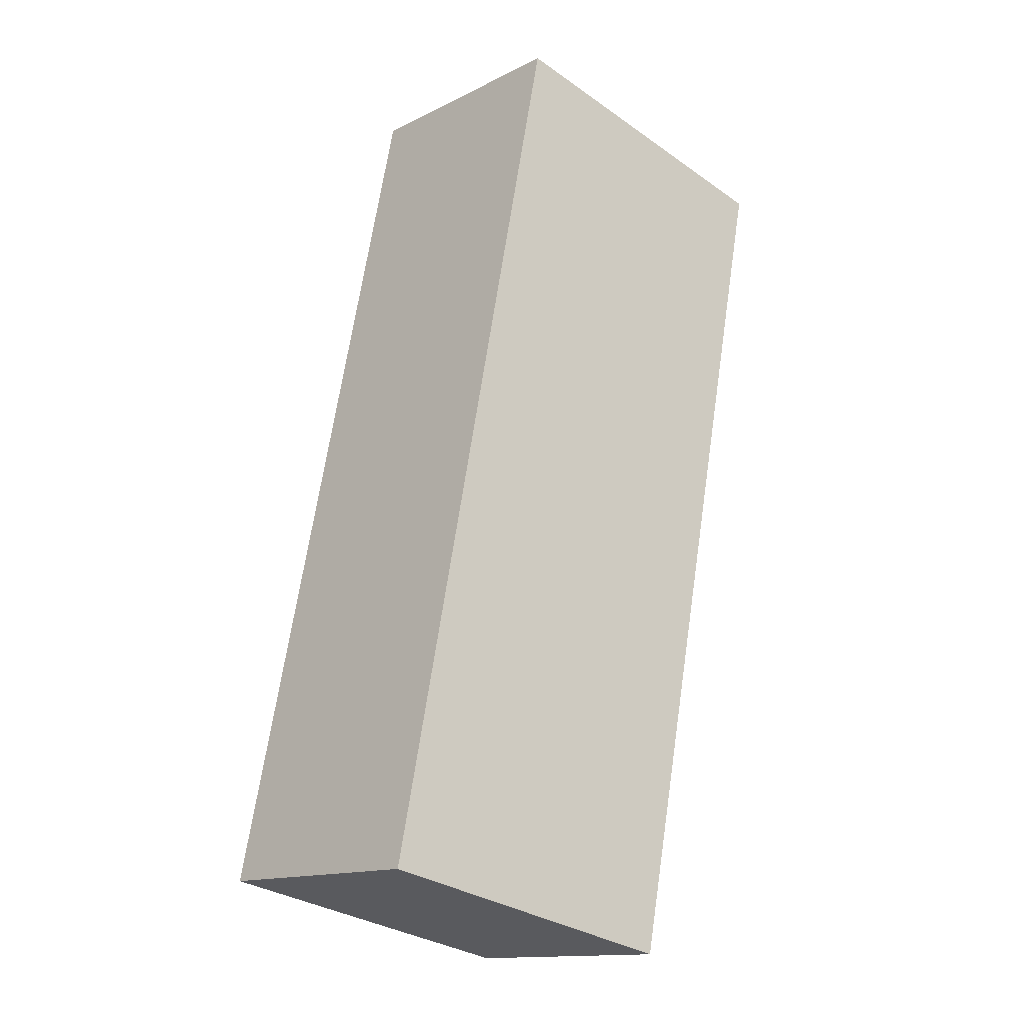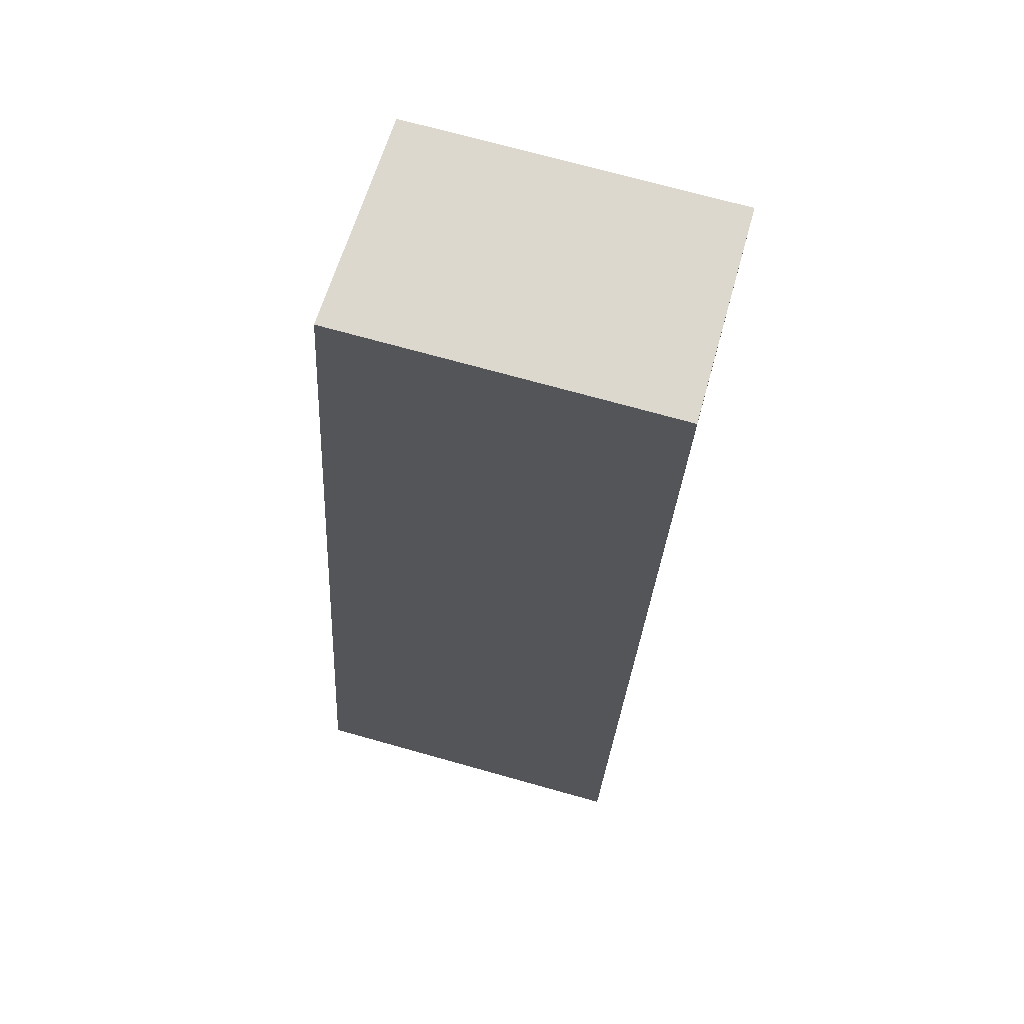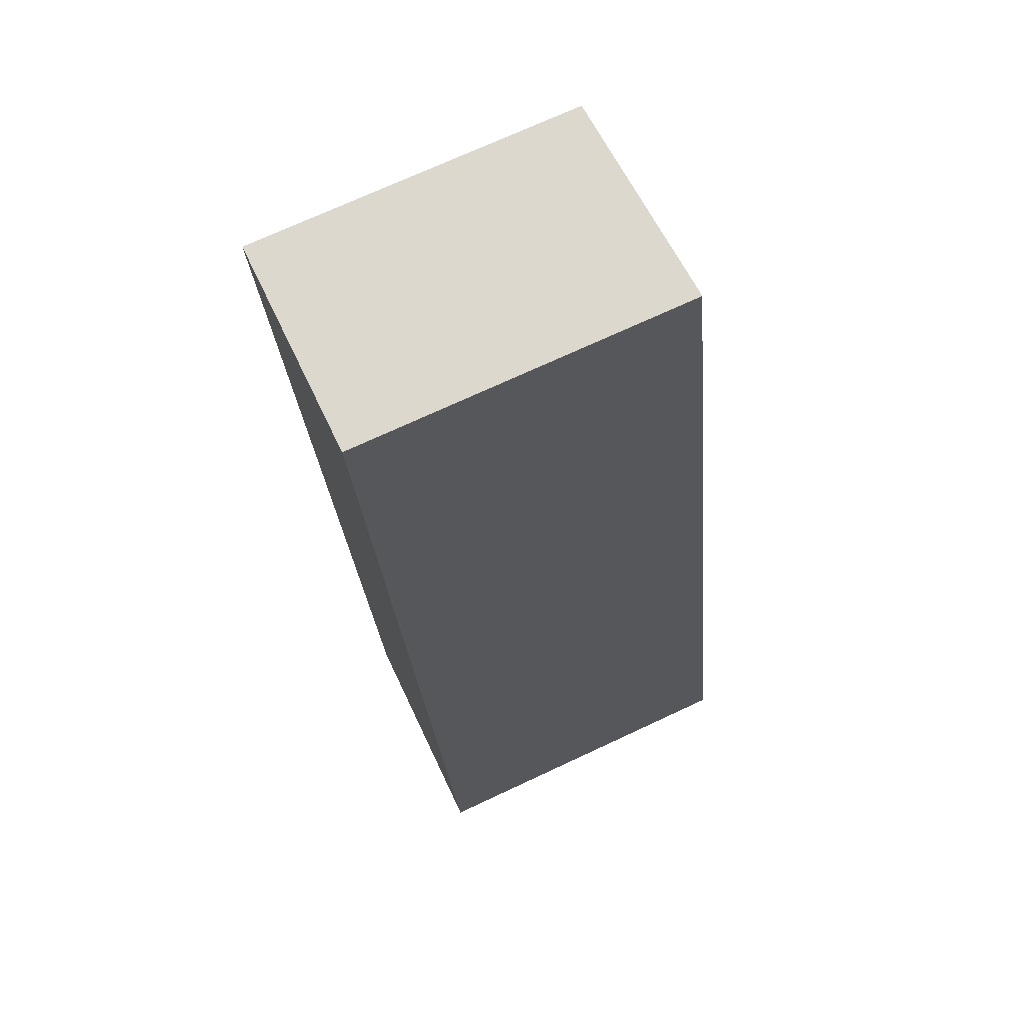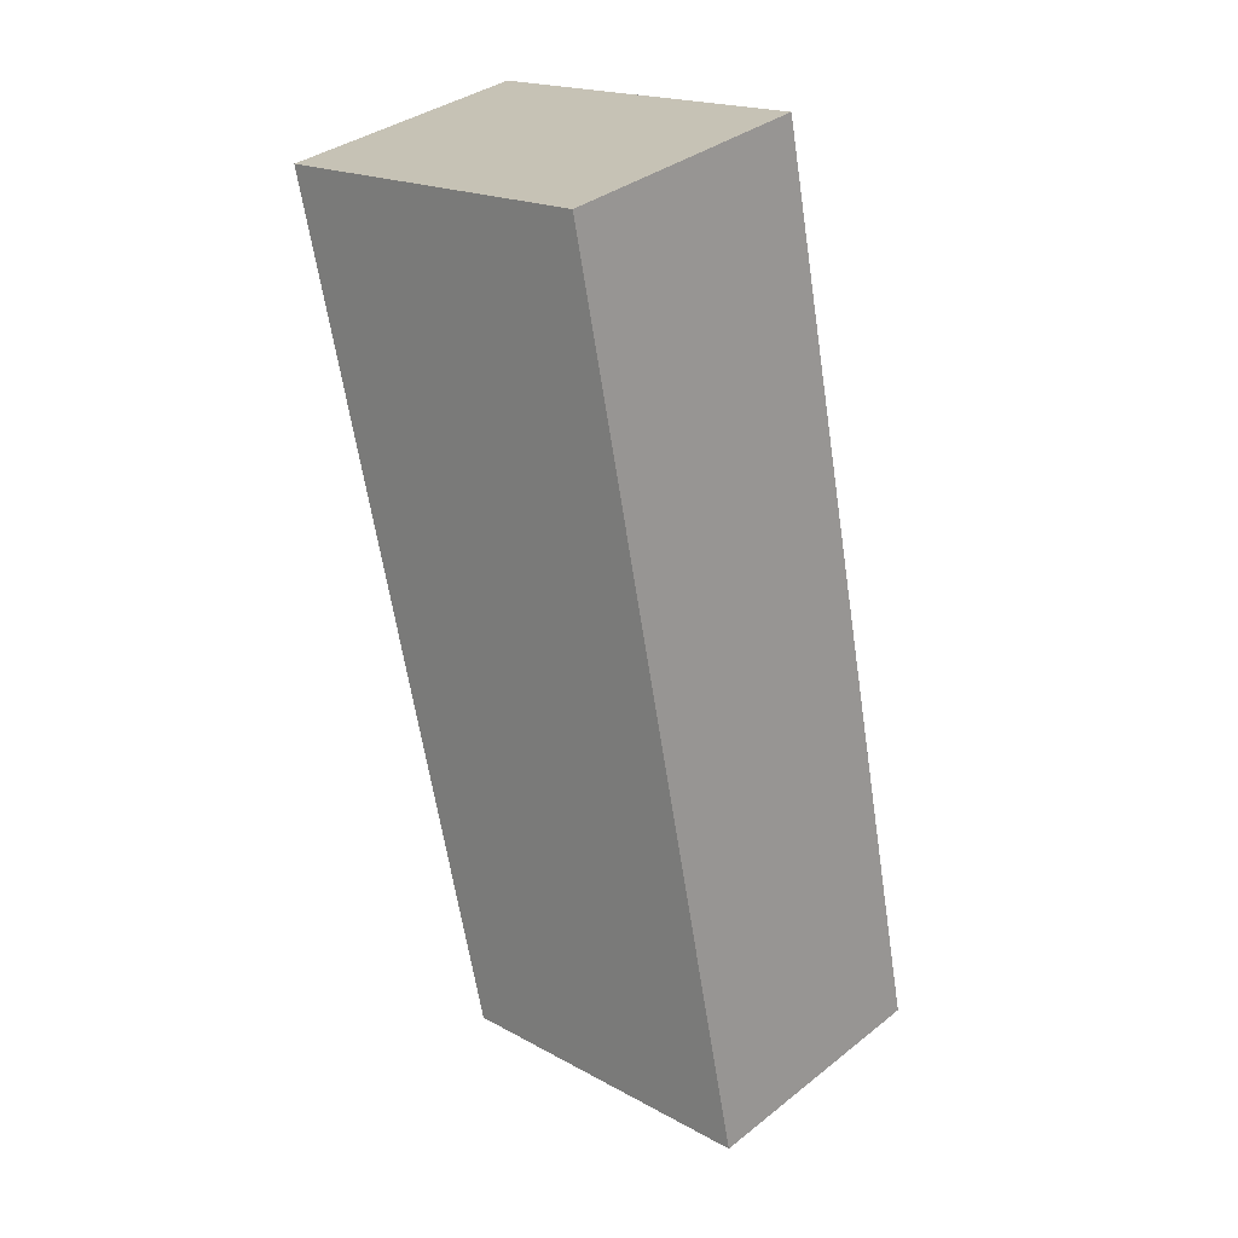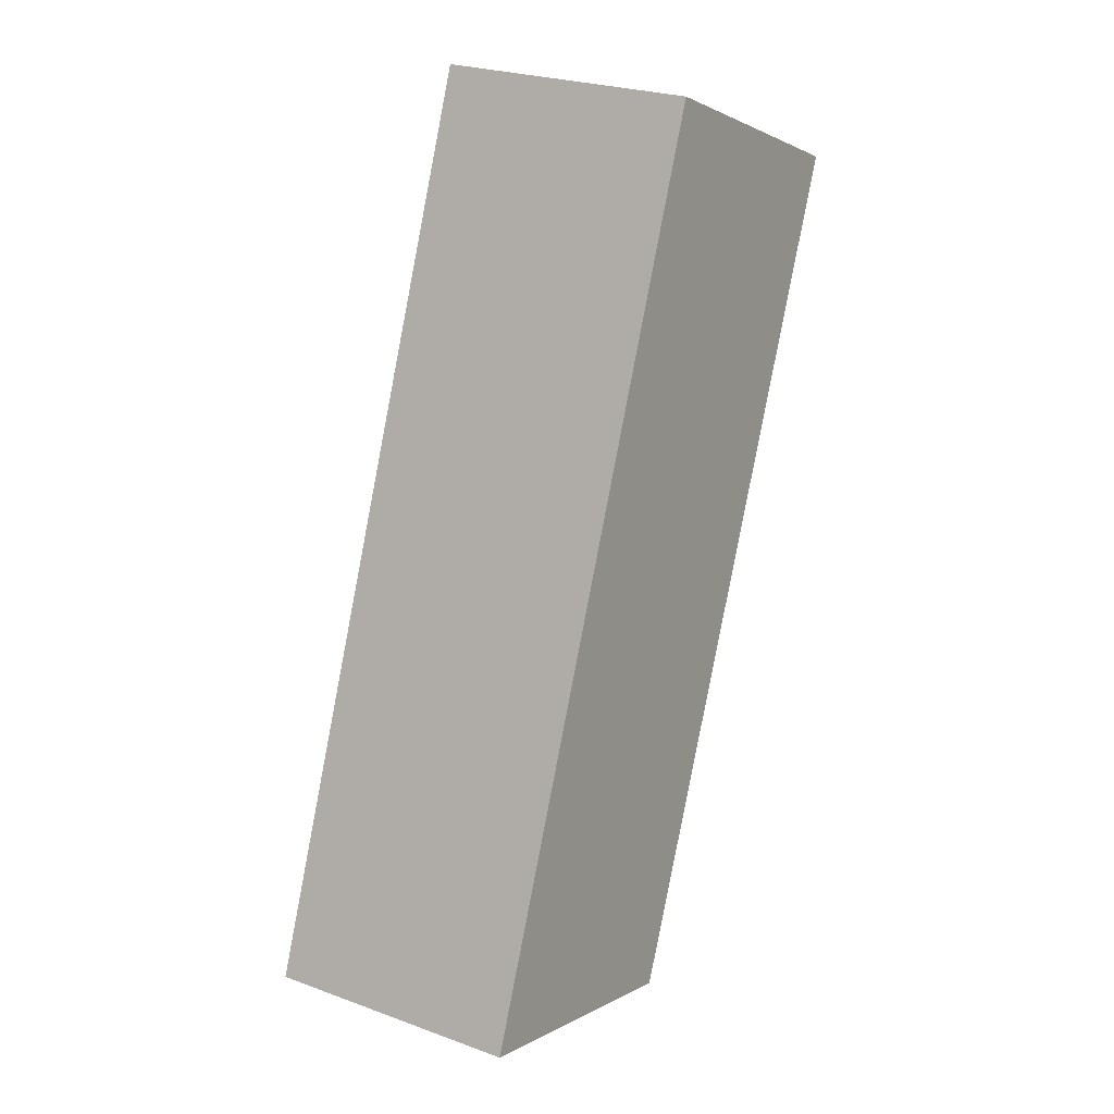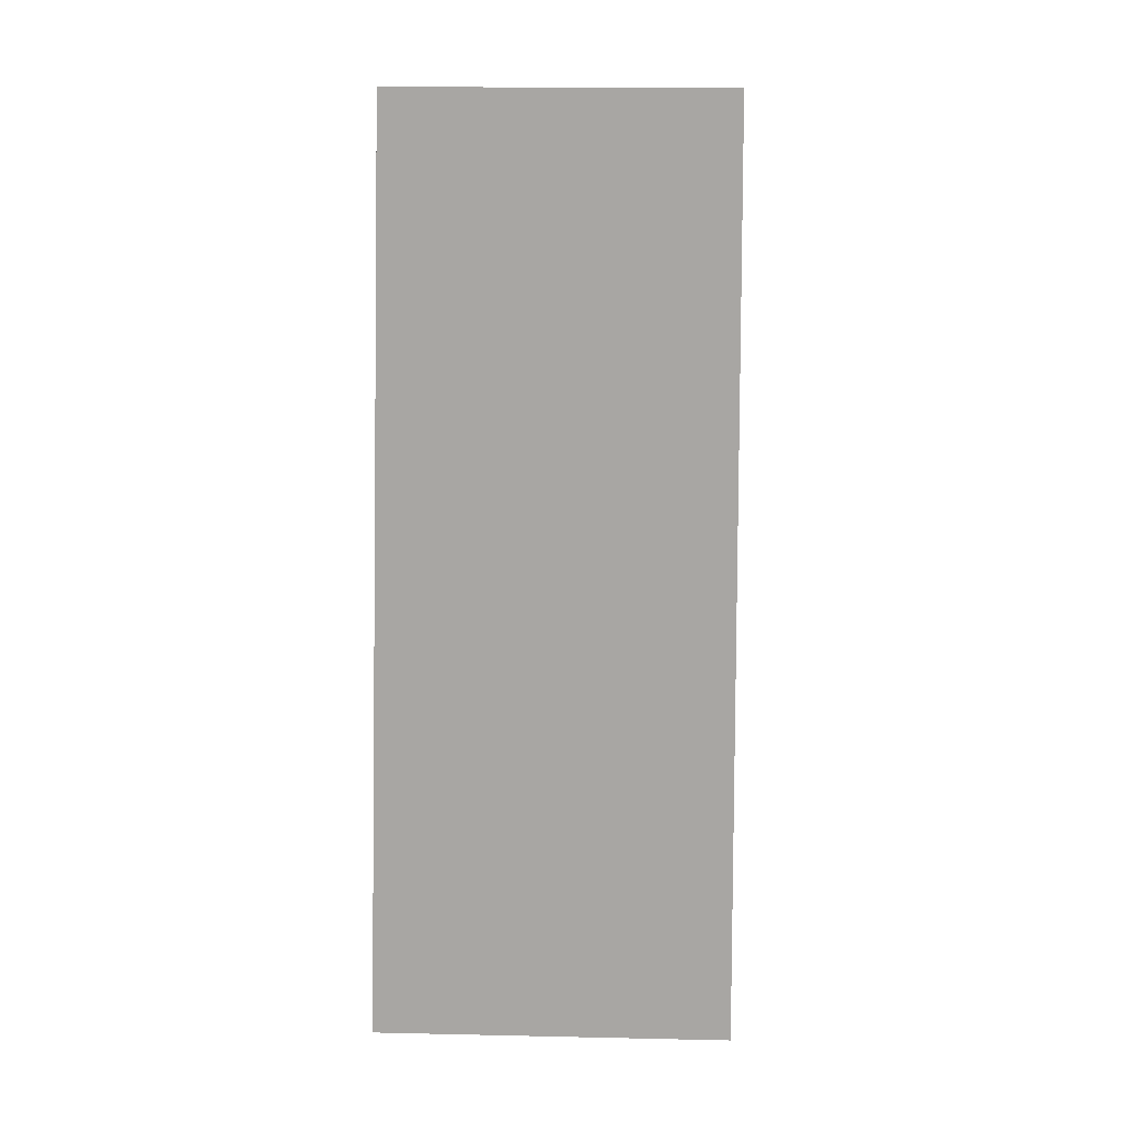
<metadata>
{"format":"obj","ext":"obj","renderer":"f3d","projection":"perspective","resolution":1024,"background":"white","views":[{"elev":-31.4,"azim":-134.6,"up":"+Z"},{"elev":72.1,"azim":105.6,"up":"+Z"},{"elev":72.2,"azim":65.0,"up":"+Z"},{"elev":18.9,"azim":-44.1,"up":"+Z"},{"elev":1.2,"azim":-153.4,"up":"+Z"},{"elev":15.3,"azim":92.6,"up":"+Z"}]}
</metadata>
<code>
v  9285 -2.57 1754
v  9925 -2.57 -1238
v  1.074e+04 -2.57 -1061
v  1.01e+04 -2.57 1931
v  9285 1166 1754
v  1.01e+04 1166 1931
v  1.074e+04 1166 -1061
v  9925 1166 -1238
o wrapper2
g wrapper2
f 1 2 3
f 3 4 1
f 5 6 7
f 7 8 5
f 1 4 6
f 6 5 1
f 4 3 7
f 7 6 4
f 3 2 8
f 8 7 3
f 2 1 5
f 5 8 2

</code>
